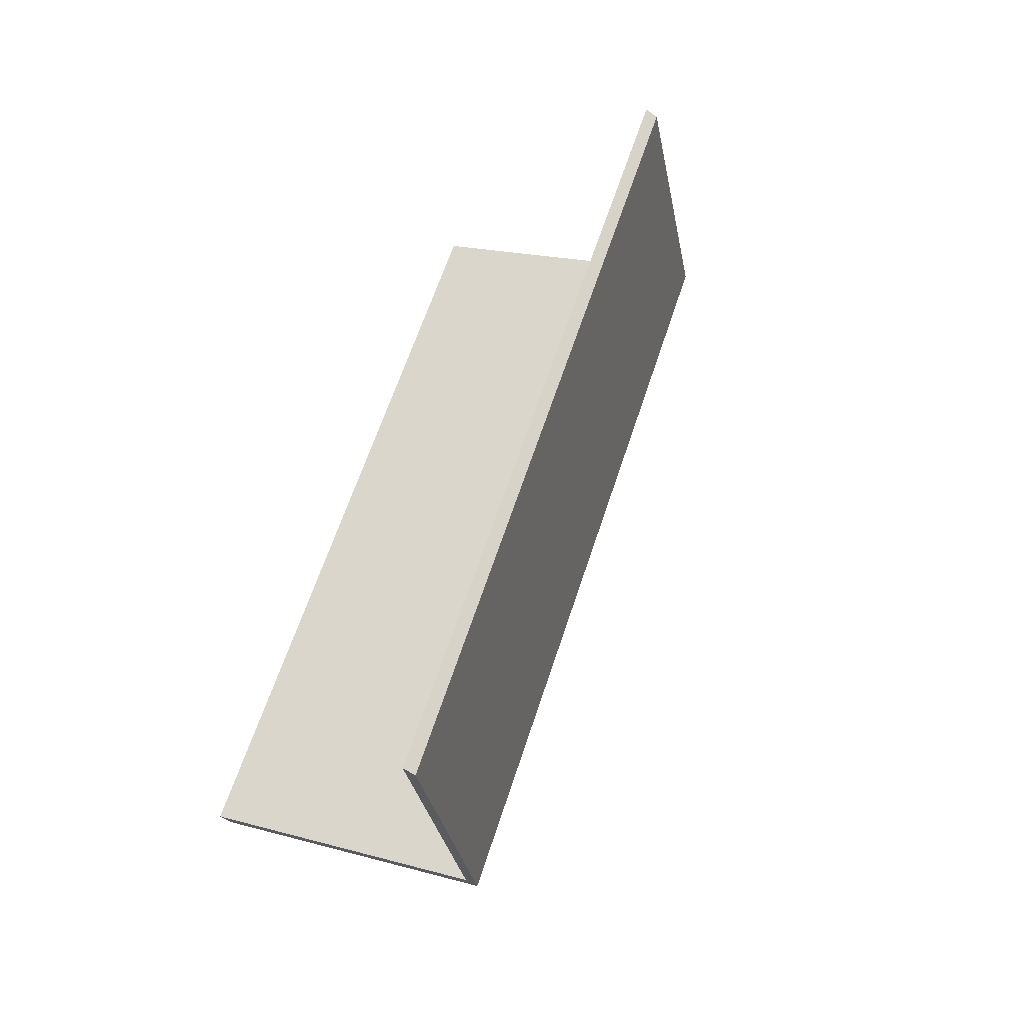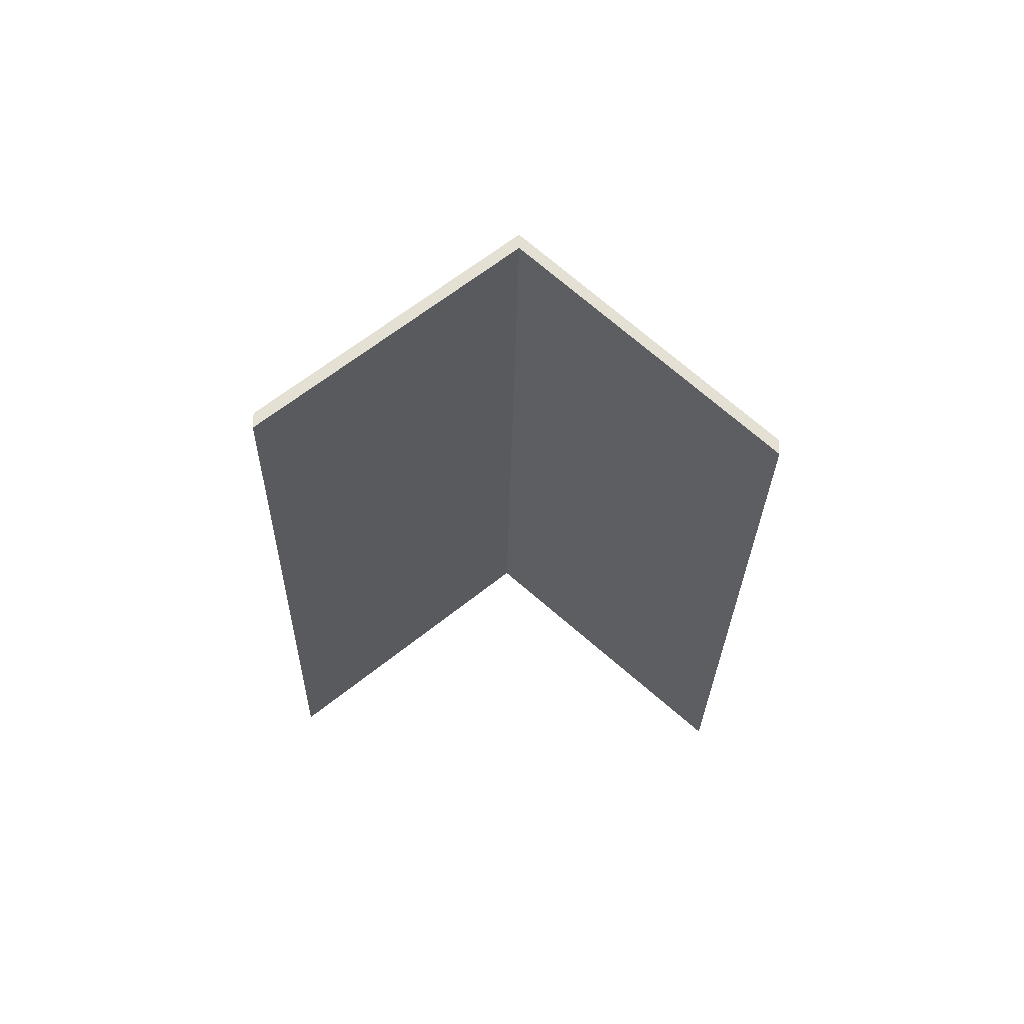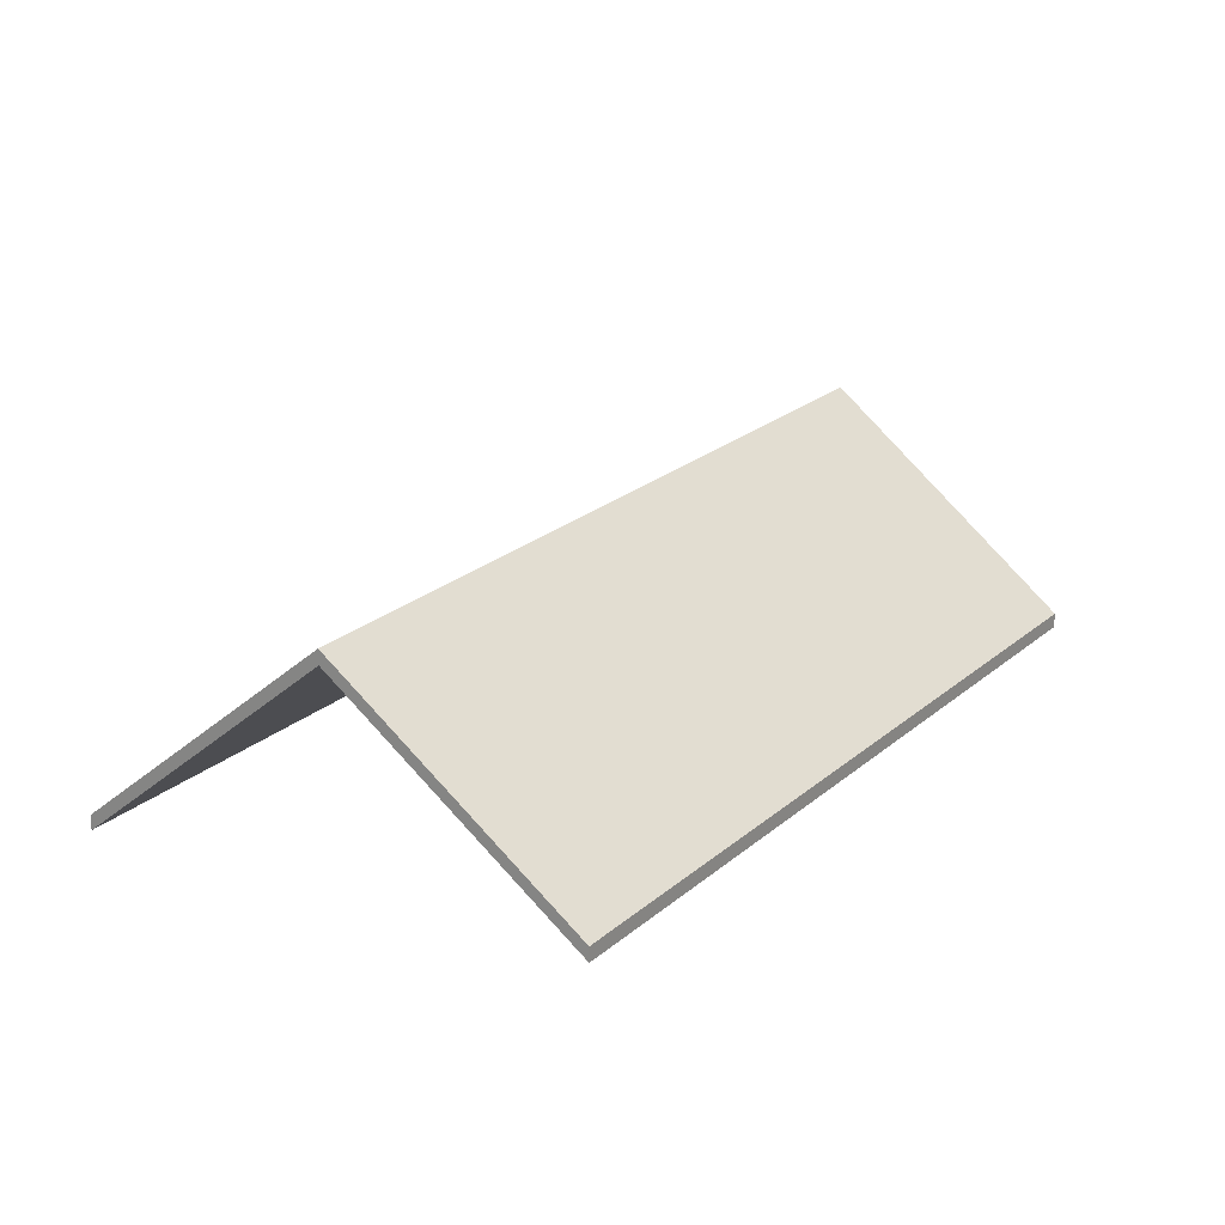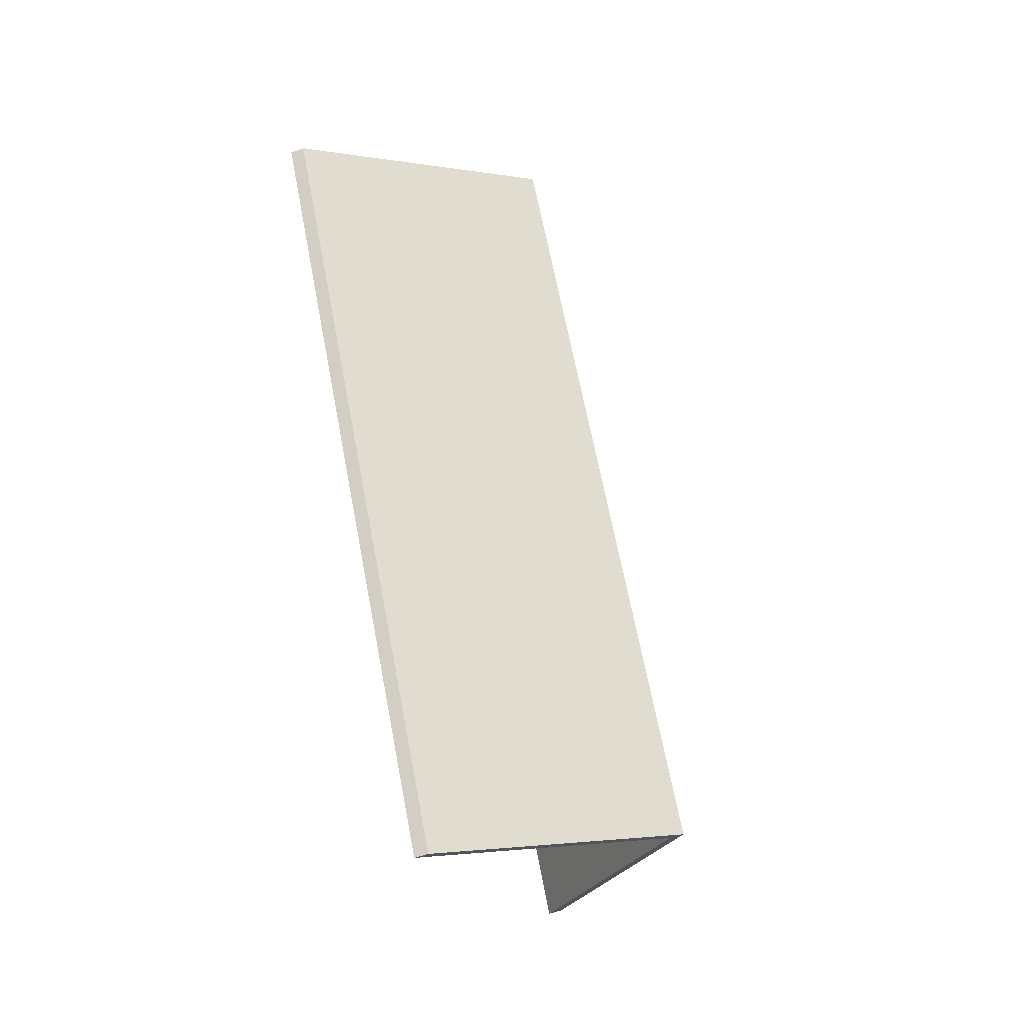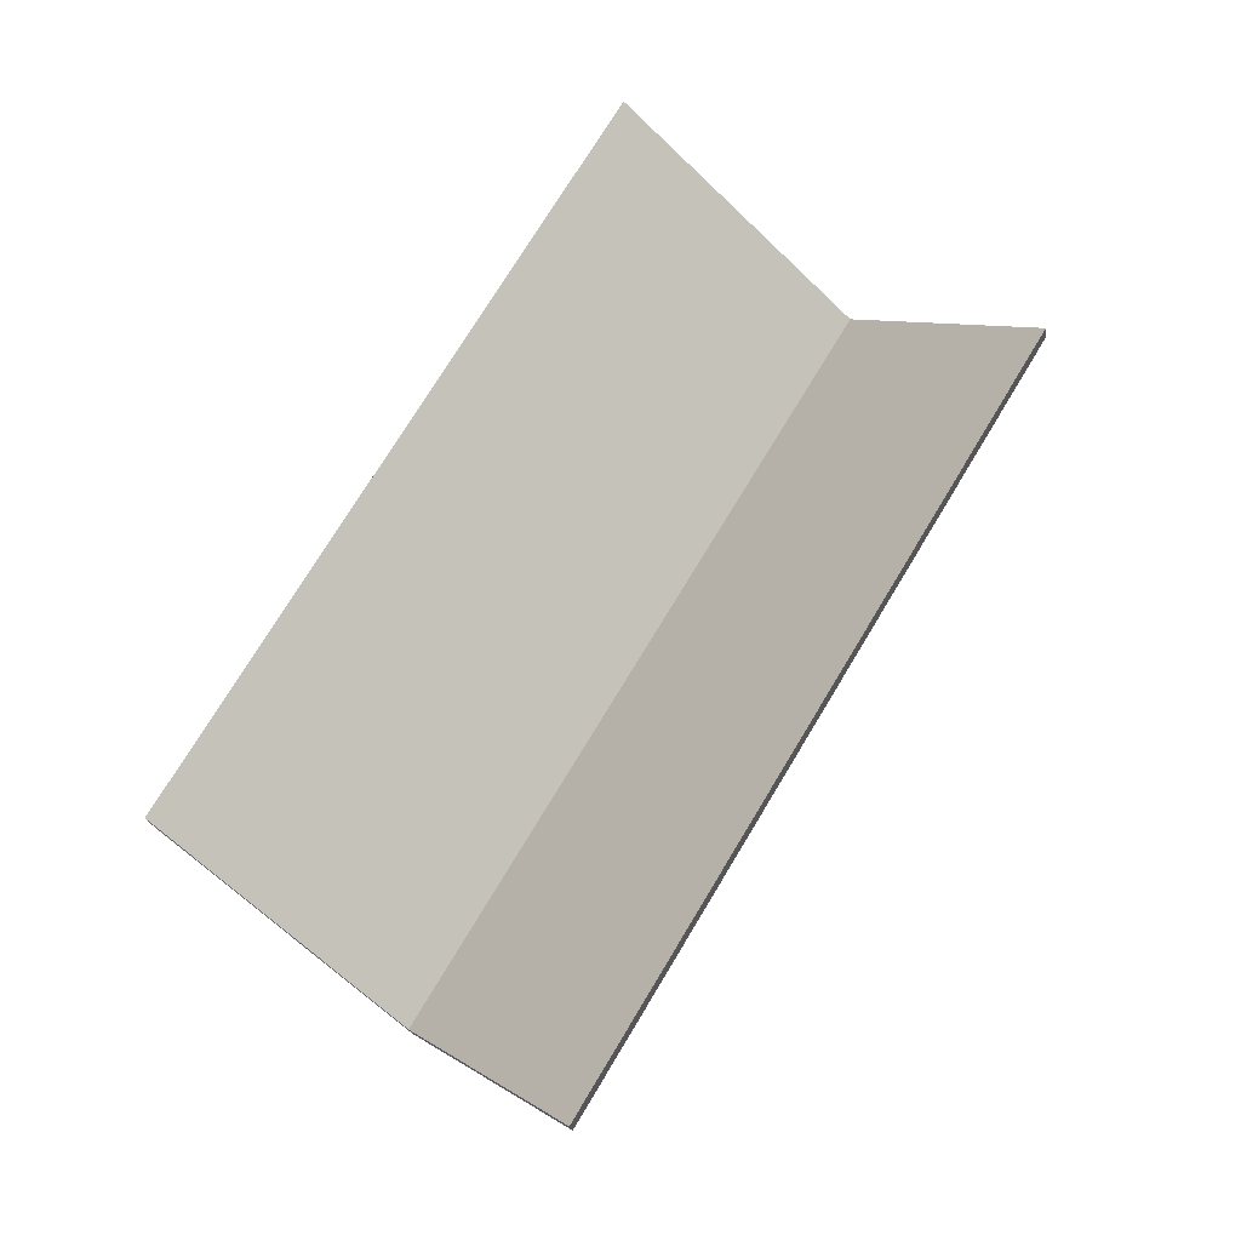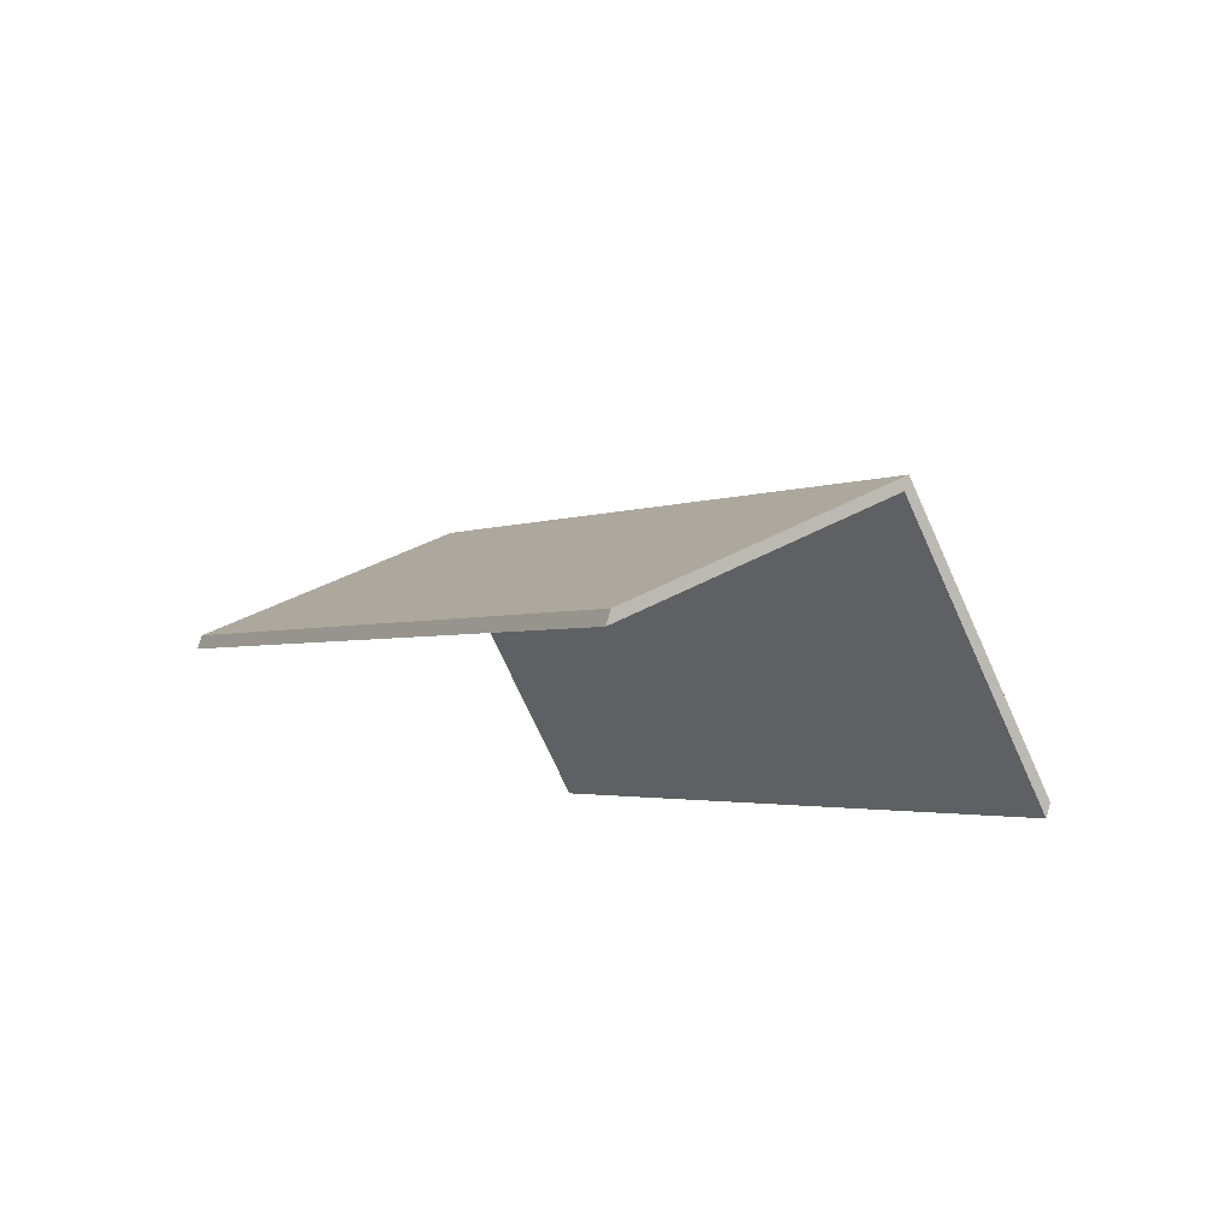
<metadata>
{"format":"obj","ext":"obj","renderer":"f3d","projection":"perspective","resolution":1024,"background":"white","views":[{"elev":-56.6,"azim":54.6,"up":"+Z"},{"elev":-23.4,"azim":30.5,"up":"+Y"},{"elev":22.1,"azim":-114.5,"up":"+Y"},{"elev":-55.7,"azim":110.7,"up":"+Z"},{"elev":-24.1,"azim":10.5,"up":"+Z"},{"elev":78.4,"azim":16.0,"up":"+Z"}]}
</metadata>
<code>
v 4.997 -0.04073 -2.577
v 5.03 -0.07477 -2.602
v 5.03 -0.0772 -2.602
v 4.997 -0.04316 -2.577
v 5.03 -0.07477 -2.602
v 5.102 -0.07477 -2.483
v 5.102 -0.0772 -2.483
v 5.03 -0.0772 -2.602
v 5.07 -0.04078 -2.459
v 4.997 -0.04073 -2.577
v 4.997 -0.04316 -2.577
v 5.07 -0.04321 -2.459
v 5.102 -0.07477 -2.483
v 5.07 -0.04078 -2.459
v 5.07 -0.04321 -2.459
v 5.102 -0.0772 -2.483
v 4.997 -0.04073 -2.577
v 5.07 -0.04078 -2.459
v 5.102 -0.07477 -2.483
v 5.03 -0.07477 -2.602
v 5.102 -0.0772 -2.483
v 5.07 -0.04321 -2.459
v 4.997 -0.04316 -2.577
v 5.03 -0.0772 -2.602
v 5.07 -0.04078 -2.459
v 5.037 -0.07477 -2.434
v 5.037 -0.0772 -2.434
v 5.07 -0.04321 -2.459
v 5.037 -0.07477 -2.434
v 4.965 -0.07477 -2.553
v 4.965 -0.0772 -2.553
v 5.037 -0.0772 -2.434
v 4.997 -0.04073 -2.577
v 5.07 -0.04078 -2.459
v 5.07 -0.04321 -2.459
v 4.997 -0.04316 -2.577
v 4.965 -0.07477 -2.553
v 4.997 -0.04073 -2.577
v 4.997 -0.04316 -2.577
v 4.965 -0.0772 -2.553
v 5.07 -0.04078 -2.459
v 4.997 -0.04073 -2.577
v 4.965 -0.07477 -2.553
v 5.037 -0.07477 -2.434
v 4.965 -0.0772 -2.553
v 4.997 -0.04316 -2.577
v 5.07 -0.04321 -2.459
v 5.037 -0.0772 -2.434
f 1 2 3
f 1 3 4
f 5 6 7
f 5 7 8
f 9 10 11
f 9 11 12
f 13 14 15
f 13 15 16
f 17 18 19
f 17 19 20
f 21 22 23
f 21 23 24
f 25 26 27
f 25 27 28
f 29 30 31
f 29 31 32
f 33 34 35
f 33 35 36
f 37 38 39
f 37 39 40
f 41 42 43
f 41 43 44
f 45 46 47
f 45 47 48

</code>
